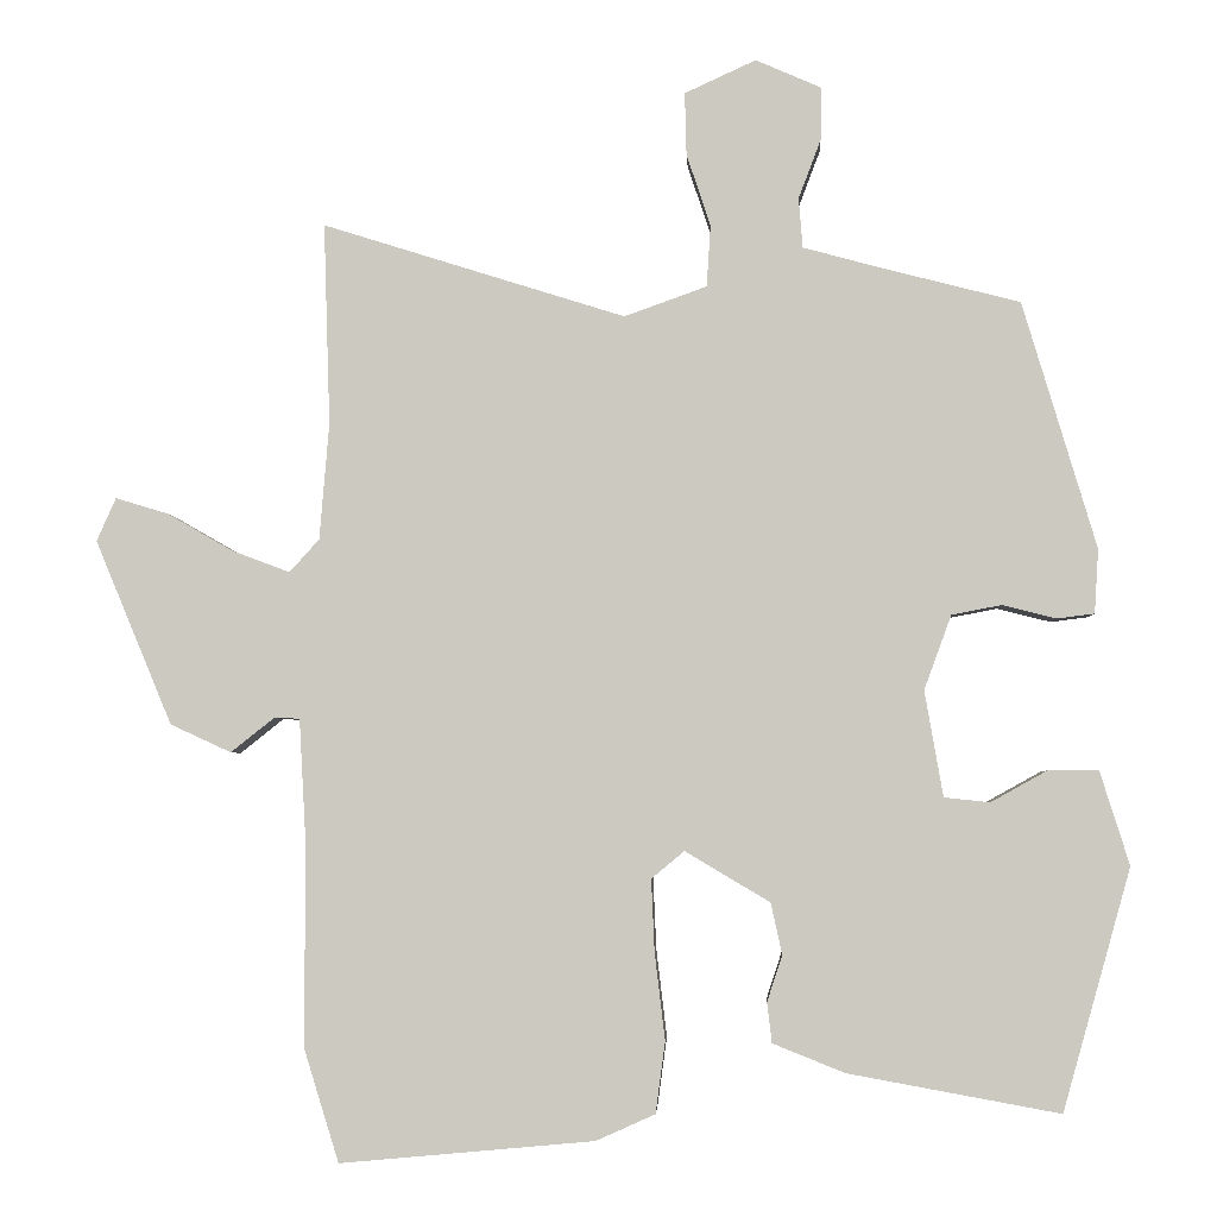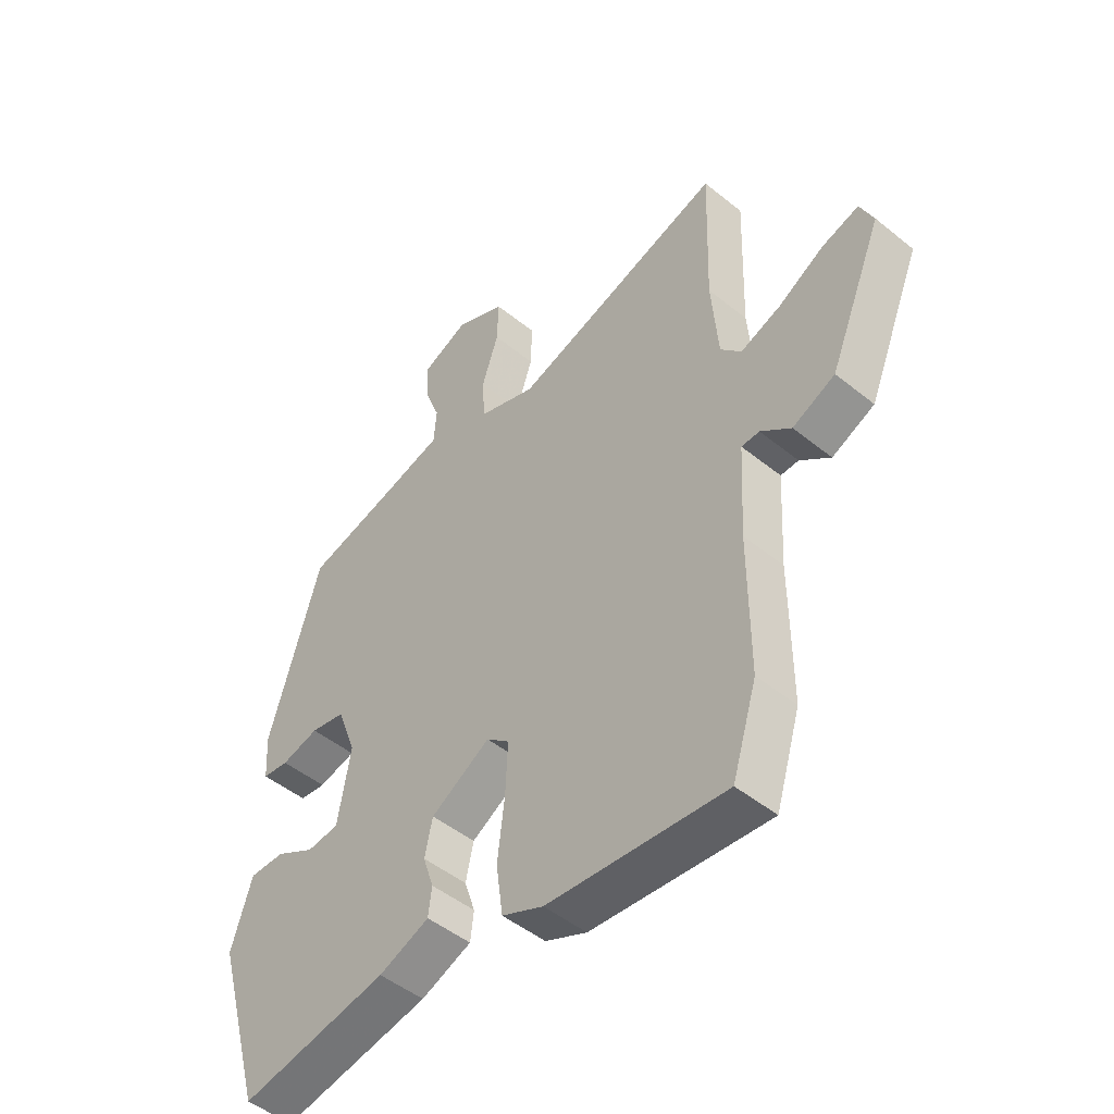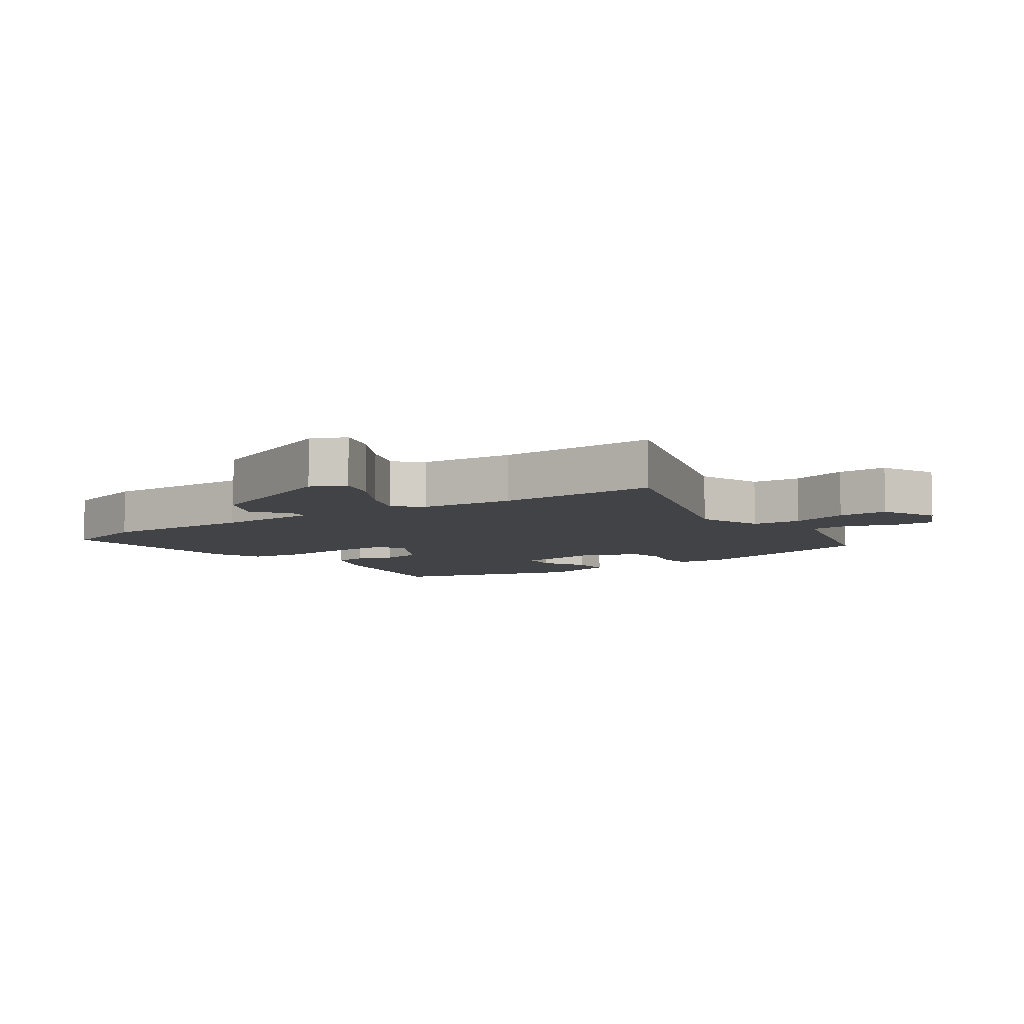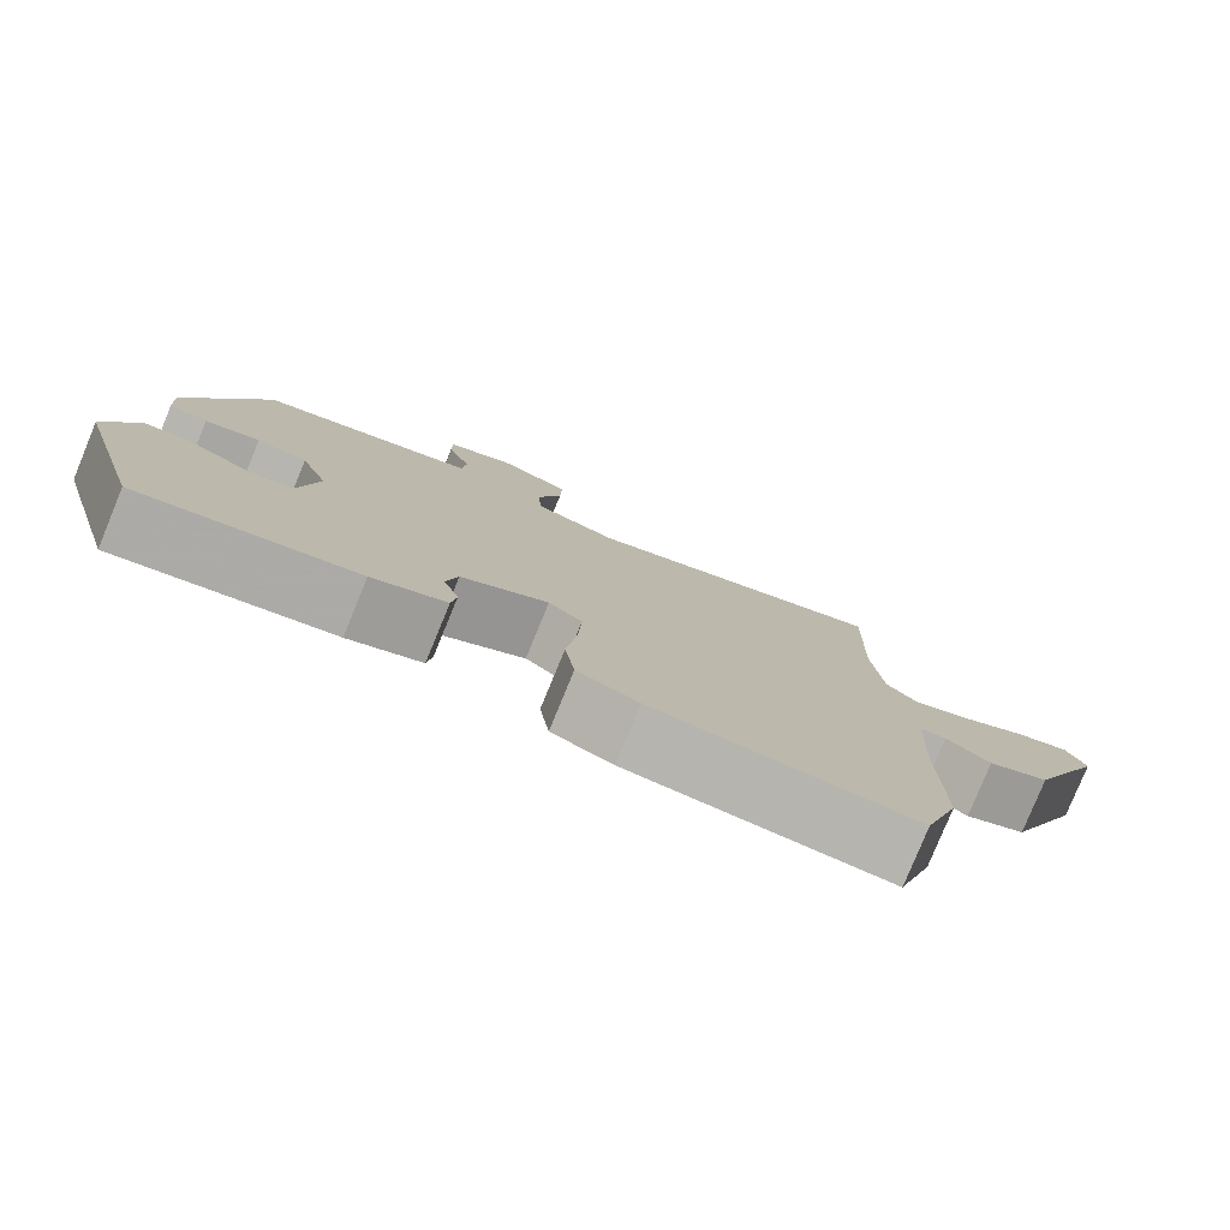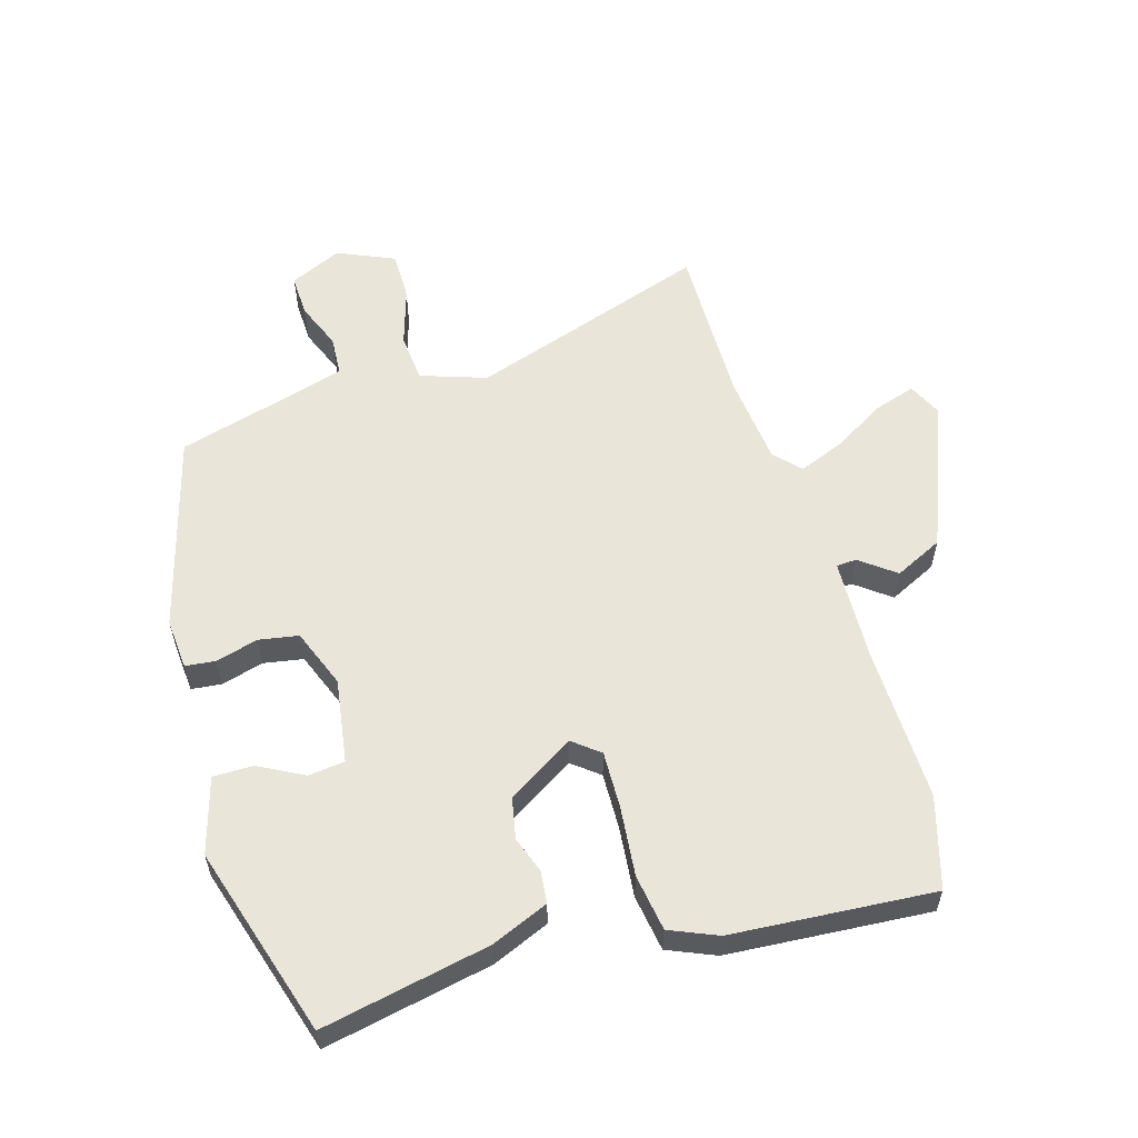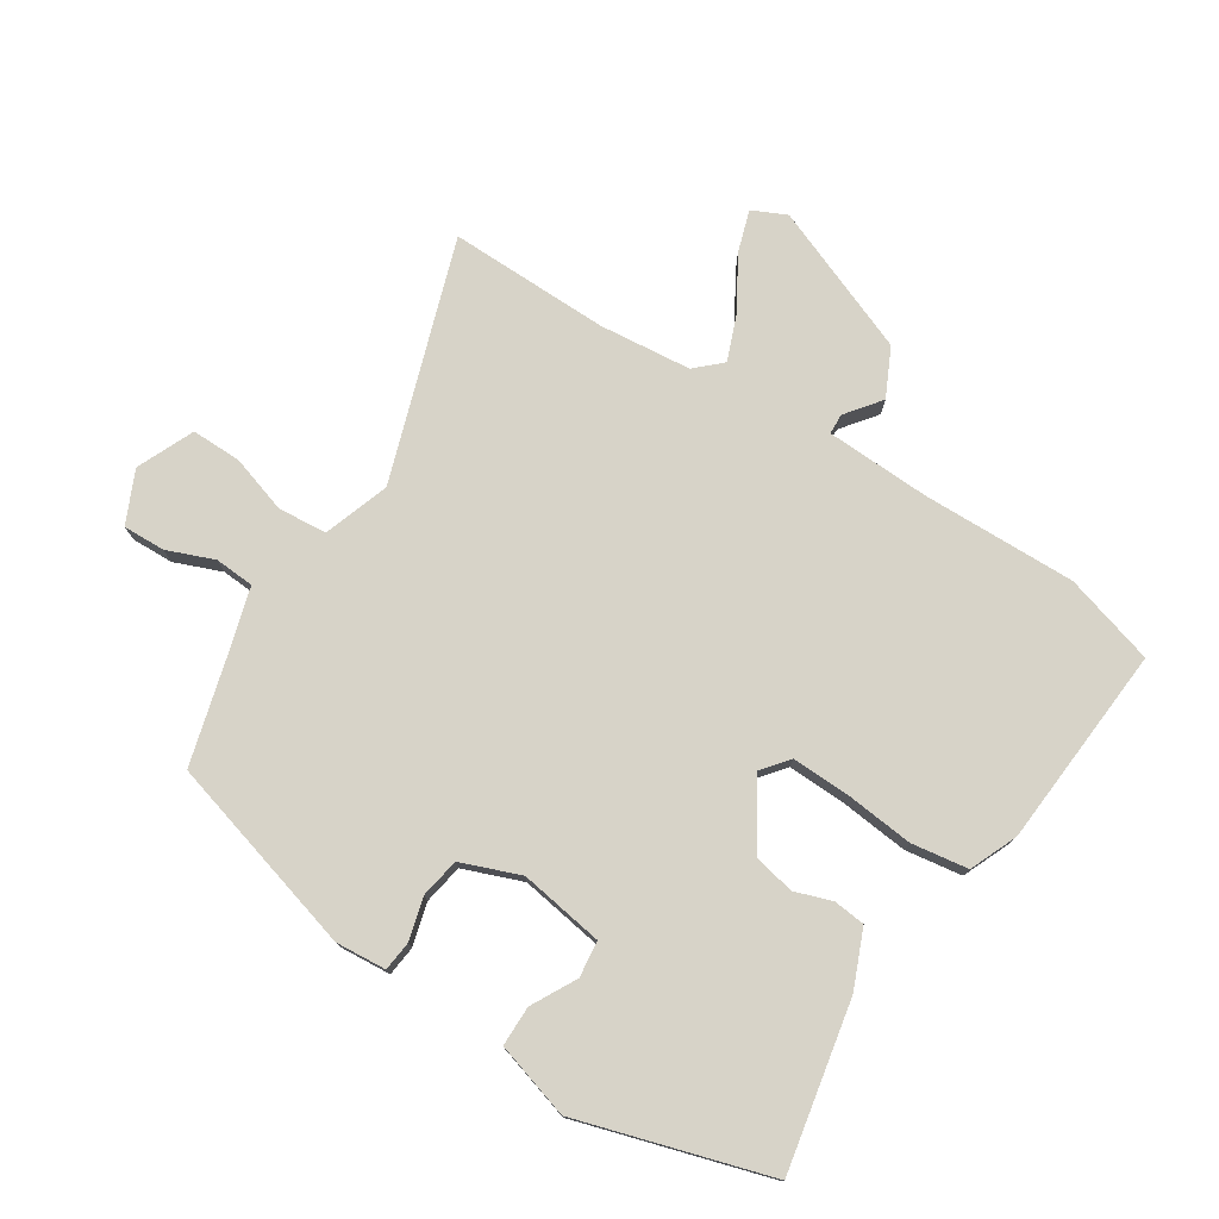
<metadata>
{"format":"obj","ext":"obj","renderer":"f3d","projection":"perspective","resolution":1024,"background":"white","views":[{"elev":-3.7,"azim":2.8,"up":"+Z"},{"elev":-48.4,"azim":-132.1,"up":"+Z"},{"elev":-7.1,"azim":-55.6,"up":"+Y"},{"elev":-79.8,"azim":157.6,"up":"+Z"},{"elev":57.8,"azim":162.4,"up":"+Y"},{"elev":76.6,"azim":121.7,"up":"+Y"}]}
</metadata>
<code>
v -0.495 0.07 0.346
v -0.503 0.07 0.598
v -0.125 0.07 0.479
v -0.022 0.07 0.516
v -0.017 0.07 0.593
v -0.047 0.07 0.683
v -0.049 0.07 0.761
v 0.04 0.07 0.802
v 0.122 0.07 0.766
v 0.121 0.07 0.7
v 0.093 0.07 0.626
v 0.098 0.07 0.564
v 0.193 0.07 0.538
v 0.368 0.07 0.493
v 0.46 0.07 0.185
v 0.455 0.07 0.105
v 0.408 0.07 0.099
v 0.341 0.07 0.116
v 0.279 0.07 0.104
v 0.245 0.07 0.011
v 0.268 0.07 -0.121
v 0.325 0.07 -0.127
v 0.395 0.07 -0.088
v 0.458 0.07 -0.087
v 0.495 0.07 -0.205
v 0.41 0.07 -0.506
v 0.146 0.07 -0.458
v 0.056 0.07 -0.422
v 0.05 0.07 -0.372
v 0.069 0.07 -0.314
v 0.055 0.07 -0.25
v -0.051 0.07 -0.187
v -0.092 0.07 -0.221
v -0.088 0.07 -0.311
v -0.075 0.07 -0.42
v -0.087 0.07 -0.509
v -0.161 0.07 -0.542
v -0.478 0.07 -0.571
v -0.522 0.07 -0.429
v -0.521 0.07 -0.186
v -0.53 0.07 -0.023
v -0.562 0.07 -0.022
v -0.616 0.07 -0.065
v -0.692 0.07 -0.03
v -0.788 0.07 0.2
v -0.764 0.07 0.254
v -0.698 0.07 0.234
v -0.616 0.07 0.187
v -0.544 0.07 0.16
v -0.507 0.07 0.201
v -0.495 0 0.346
v -0.503 0 0.598
v -0.125 0 0.479
v -0.022 0 0.516
v -0.017 0 0.593
v -0.047 0 0.683
v -0.049 0 0.761
v 0.04 0 0.802
v 0.122 0 0.766
v 0.121 0 0.7
v 0.093 0 0.626
v 0.098 0 0.564
v 0.193 0 0.538
v 0.368 0 0.493
v 0.46 0 0.185
v 0.455 0 0.105
v 0.408 0 0.099
v 0.341 0 0.116
v 0.279 0 0.104
v 0.245 0 0.011
v 0.268 0 -0.121
v 0.325 0 -0.127
v 0.395 0 -0.088
v 0.458 0 -0.087
v 0.495 0 -0.205
v 0.41 0 -0.506
v 0.146 0 -0.458
v 0.056 0 -0.422
v 0.05 0 -0.372
v 0.069 0 -0.314
v 0.055 0 -0.25
v -0.051 0 -0.187
v -0.092 0 -0.221
v -0.088 0 -0.311
v -0.075 0 -0.42
v -0.087 0 -0.509
v -0.161 0 -0.542
v -0.478 0 -0.571
v -0.522 0 -0.429
v -0.521 0 -0.186
v -0.53 0 -0.023
v -0.562 0 -0.022
v -0.616 0 -0.065
v -0.692 0 -0.03
v -0.788 0 0.2
v -0.764 0 0.254
v -0.698 0 0.234
v -0.616 0 0.187
v -0.544 0 0.16
v -0.507 0 0.201
f 45 46 47 48
f 45 48 49
f 42 43 44 45
f 41 42 45 49
f 37 38 39 40
f 37 40 41
f 34 35 36 37
f 33 34 37 41
f 32 33 41 49
f 27 28 29 30
f 27 30 31
f 26 27 31
f 25 26 31
f 22 23 24 25
f 21 22 25 31
f 20 21 31 32
f 15 16 17 18
f 13 14 15 18
f 12 13 18 19
f 8 9 10 11
f 8 11 12
f 5 6 7 8
f 4 5 8 12
f 1 2 3
f 50 1 3 4
f 20 32 49 50
f 19 20 50
f 4 12 19 50
f 98 97 96 95
f 99 98 95
f 95 94 93 92
f 99 95 92 91
f 90 89 88 87
f 91 90 87
f 87 86 85 84
f 91 87 84 83
f 99 91 83 82
f 80 79 78 77
f 81 80 77
f 81 77 76
f 81 76 75
f 75 74 73 72
f 81 75 72 71
f 82 81 71 70
f 68 67 66 65
f 68 65 64 63
f 69 68 63 62
f 61 60 59 58
f 62 61 58
f 58 57 56 55
f 62 58 55 54
f 53 52 51
f 54 53 51 100
f 100 99 82 70
f 100 70 69
f 100 69 62 54
f 1 51 52 2
f 2 52 53 3
f 3 53 54 4
f 4 54 55 5
f 5 55 56 6
f 6 56 57 7
f 7 57 58 8
f 8 58 59 9
f 9 59 60 10
f 10 60 61 11
f 11 61 62 12
f 12 62 63 13
f 13 63 64 14
f 14 64 65 15
f 15 65 66 16
f 16 66 67 17
f 17 67 68 18
f 18 68 69 19
f 19 69 70 20
f 20 70 71 21
f 21 71 72 22
f 22 72 73 23
f 23 73 74 24
f 24 74 75 25
f 25 75 76 26
f 26 76 77 27
f 27 77 78 28
f 28 78 79 29
f 29 79 80 30
f 30 80 81 31
f 31 81 82 32
f 32 82 83 33
f 33 83 84 34
f 34 84 85 35
f 35 85 86 36
f 36 86 87 37
f 37 87 88 38
f 38 88 89 39
f 39 89 90 40
f 40 90 91 41
f 41 91 92 42
f 42 92 93 43
f 43 93 94 44
f 44 94 95 45
f 45 95 96 46
f 46 96 97 47
f 47 97 98 48
f 48 98 99 49
f 49 99 100 50
f 50 100 51 1

</code>
